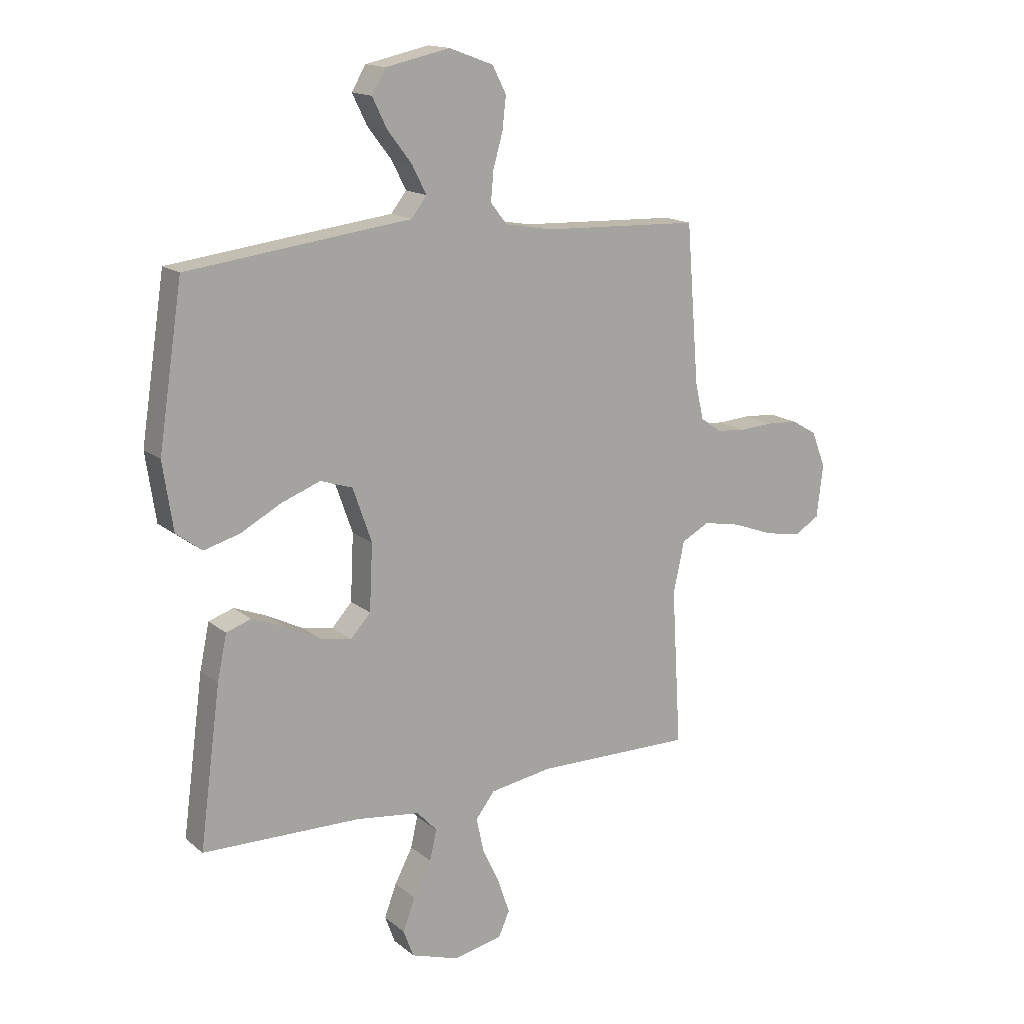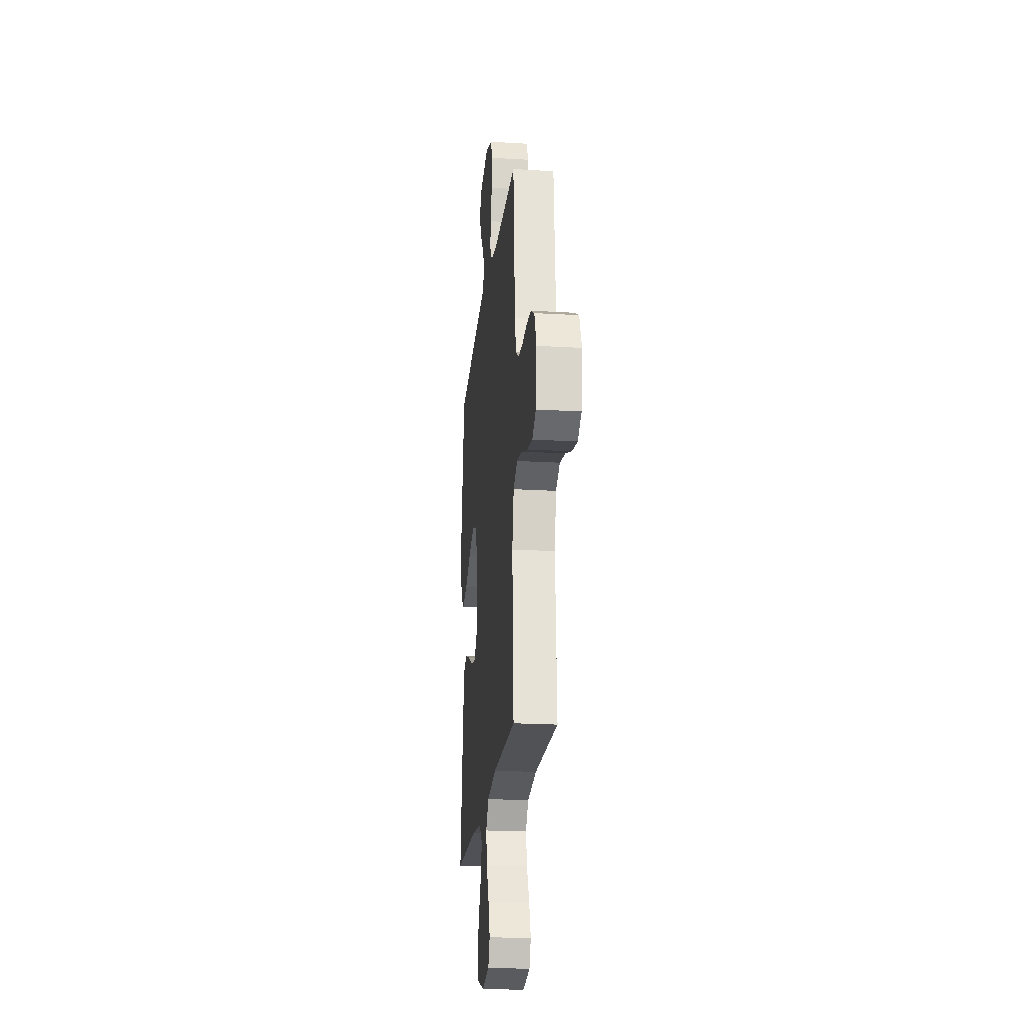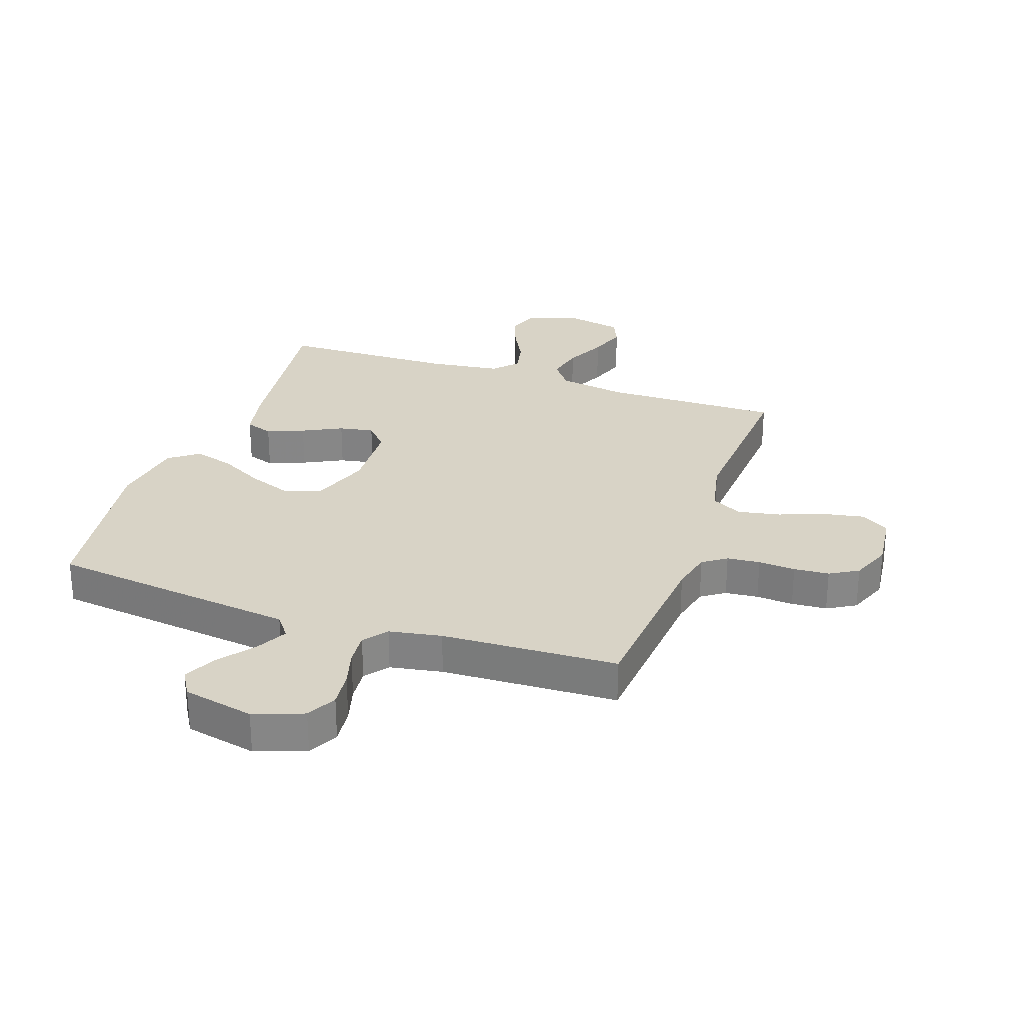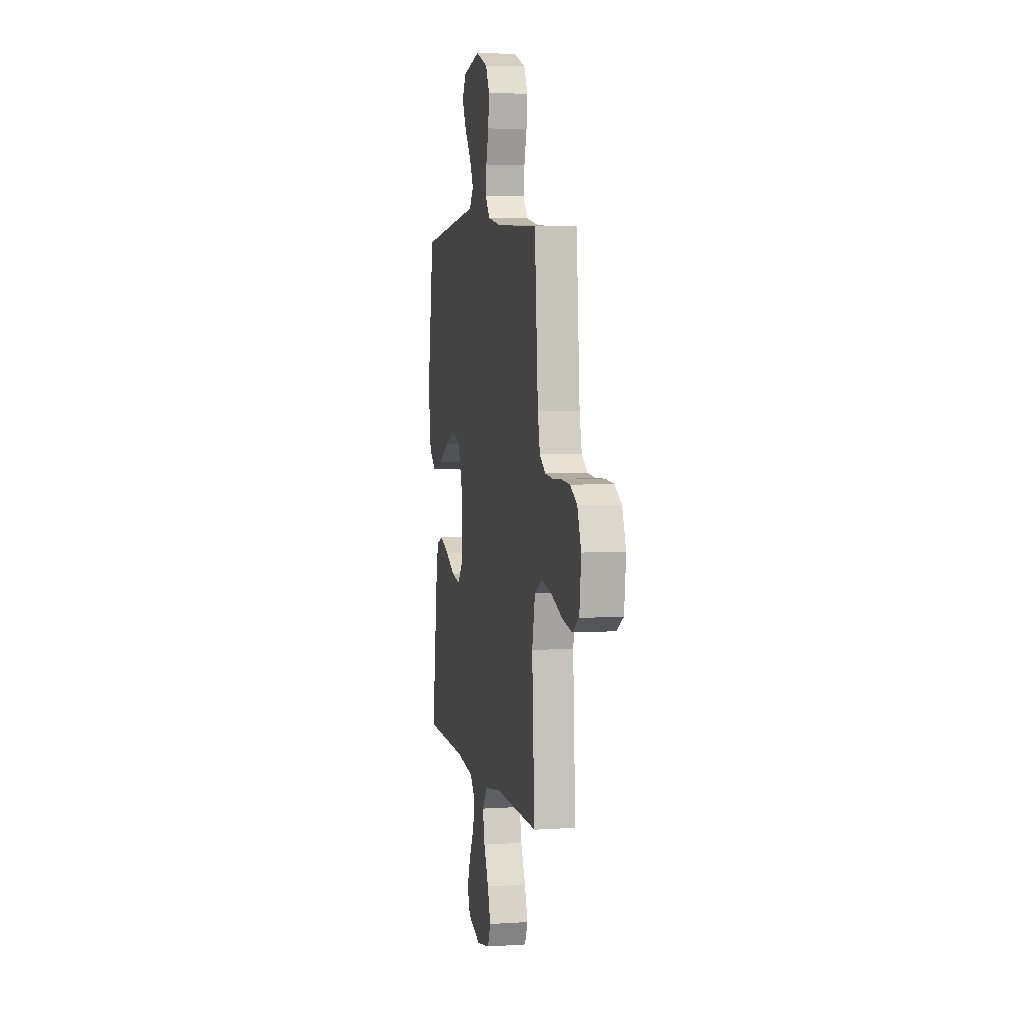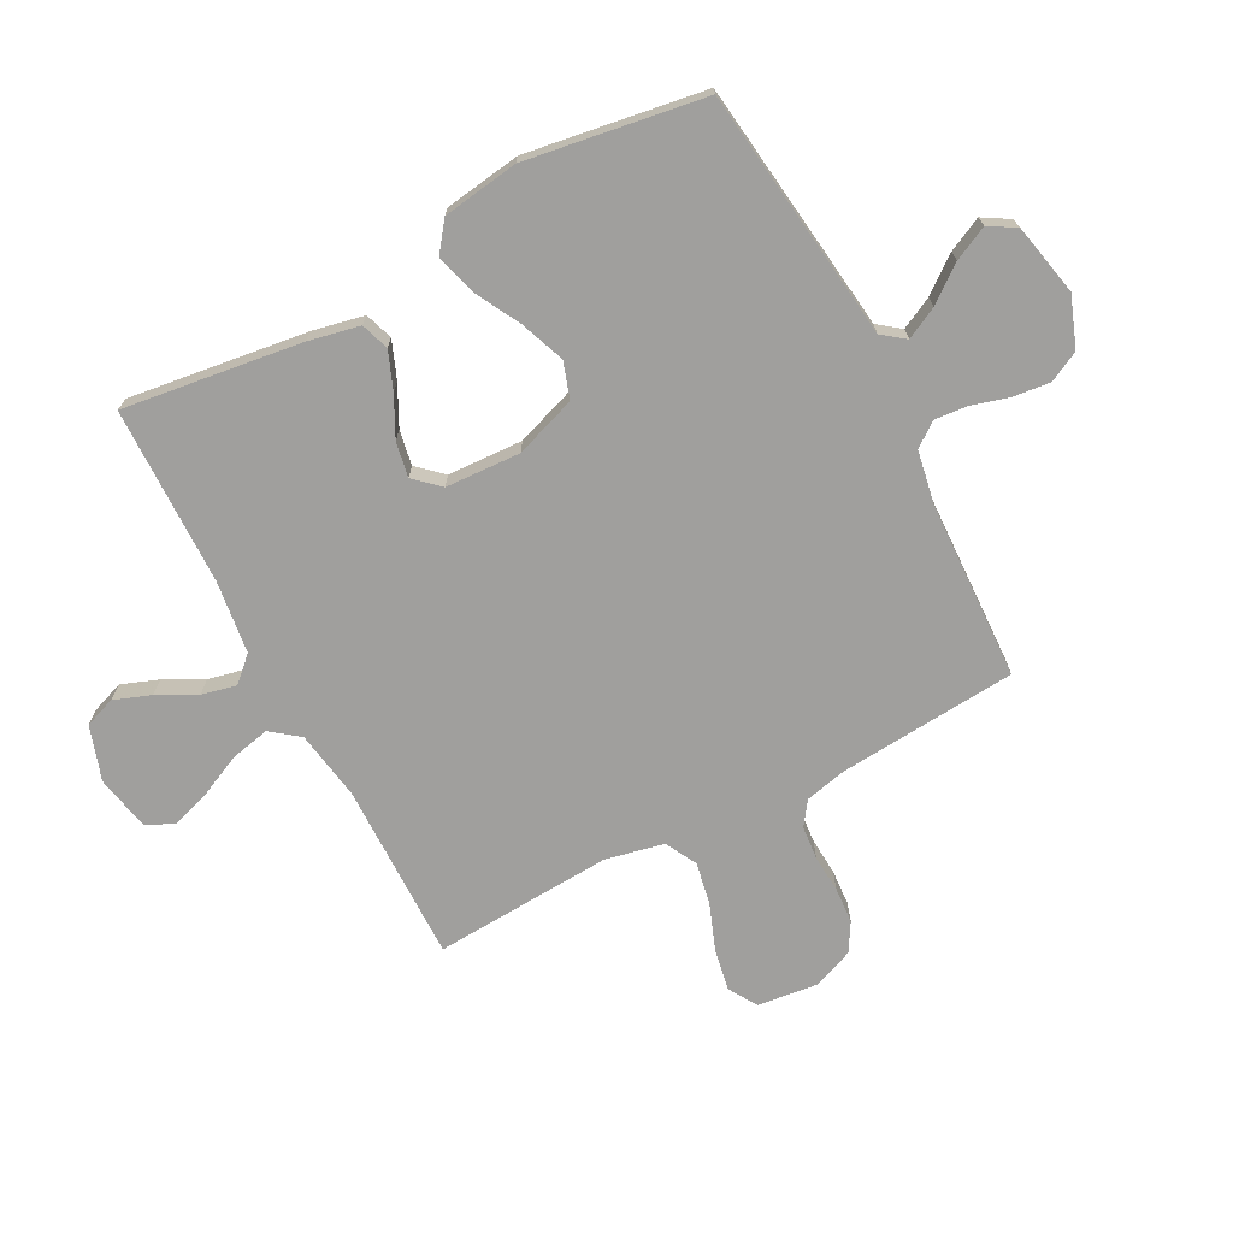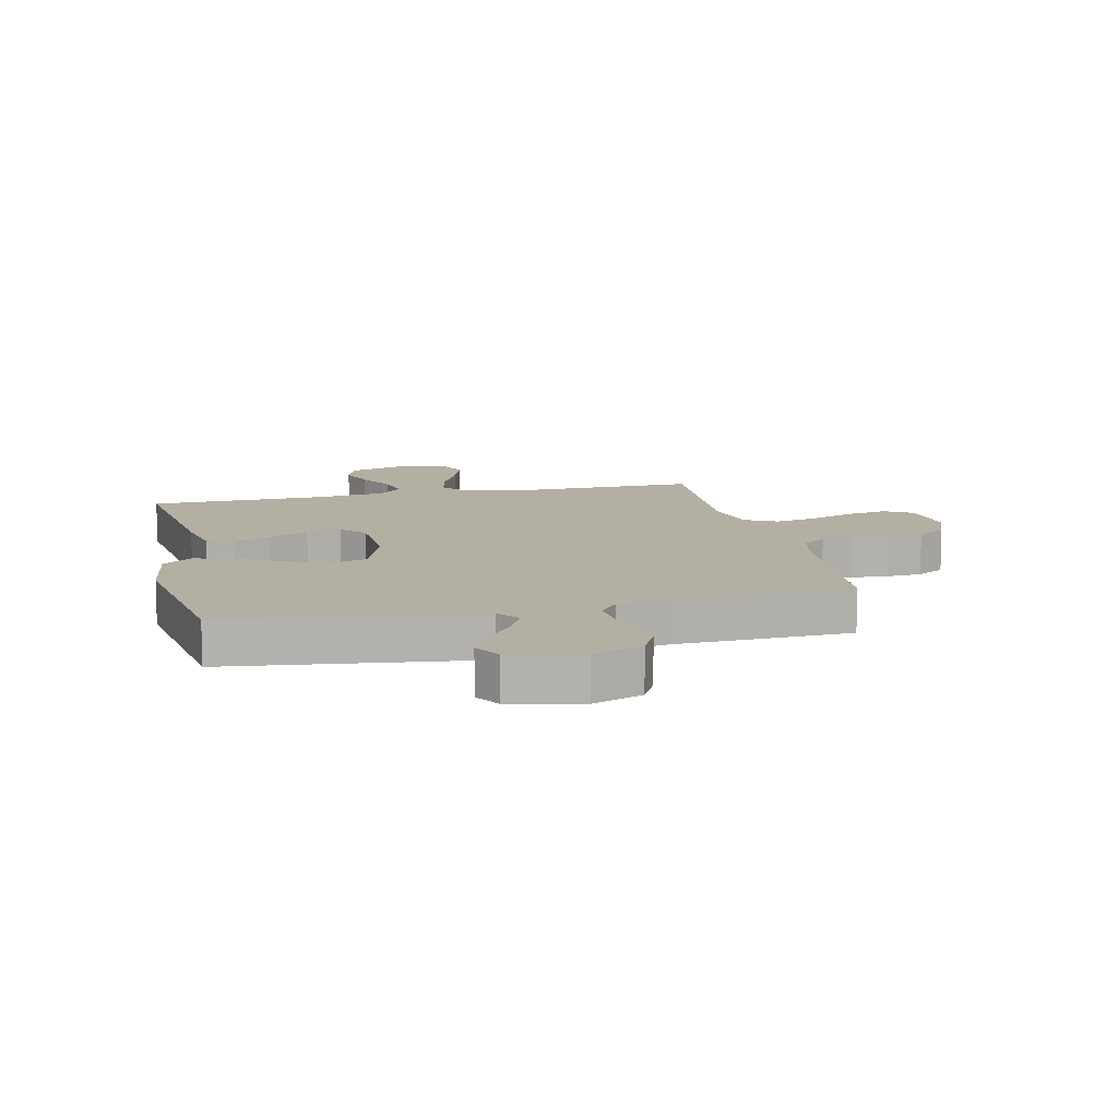
<metadata>
{"format":"obj","ext":"obj","renderer":"f3d","projection":"perspective","resolution":1024,"background":"white","views":[{"elev":15.7,"azim":-31.9,"up":"+Z"},{"elev":-21.6,"azim":84.0,"up":"+Z"},{"elev":28.0,"azim":19.2,"up":"+Y"},{"elev":5.1,"azim":78.4,"up":"+Z"},{"elev":-71.3,"azim":-62.2,"up":"+Y"},{"elev":11.2,"azim":-12.8,"up":"+Y"}]}
</metadata>
<code>
v -0.5 0.07 0.5
v -0.2 0.07 0.537
v -0.076 0.07 0.552
v -0.047 0.07 0.59
v -0.074 0.07 0.643
v -0.12 0.07 0.703
v -0.148 0.07 0.76
v -0.121 0.07 0.805
v 0 0.07 0.831
v 0.084 0.07 0.8
v 0.11 0.07 0.749
v 0.103 0.07 0.687
v 0.085 0.07 0.624
v 0.08 0.07 0.568
v 0.111 0.07 0.528
v 0.2 0.07 0.512
v 0.5 0.07 0.5
v 0.524 0.07 0.2
v 0.54 0.07 0.13
v 0.58 0.07 0.102
v 0.636 0.07 0.097
v 0.699 0.07 0.101
v 0.759 0.07 0.097
v 0.807 0.07 0.069
v 0.834 0.07 0
v 0.822 0.07 -0.101
v 0.774 0.07 -0.13
v 0.705 0.07 -0.117
v 0.628 0.07 -0.088
v 0.556 0.07 -0.074
v 0.503 0.07 -0.102
v 0.482 0.07 -0.2
v 0.5 0.07 -0.5
v 0.2 0.07 -0.496
v 0.082 0.07 -0.515
v 0.046 0.07 -0.562
v 0.06 0.07 -0.627
v 0.093 0.07 -0.698
v 0.115 0.07 -0.763
v 0.094 0.07 -0.811
v 0 0.07 -0.83
v -0.091 0.07 -0.8
v -0.11 0.07 -0.748
v -0.087 0.07 -0.686
v -0.053 0.07 -0.621
v -0.04 0.07 -0.563
v -0.078 0.07 -0.522
v -0.2 0.07 -0.506
v -0.5 0.07 -0.5
v -0.46 0.07 -0.2
v -0.442 0.07 -0.114
v -0.395 0.07 -0.098
v -0.332 0.07 -0.123
v -0.265 0.07 -0.157
v -0.206 0.07 -0.168
v -0.168 0.07 -0.126
v -0.162 0.07 0
v -0.198 0.07 0.103
v -0.259 0.07 0.123
v -0.333 0.07 0.095
v -0.41 0.07 0.054
v -0.478 0.07 0.035
v -0.527 0.07 0.072
v -0.546 0.07 0.2
v -0.5 0 0.5
v -0.2 0 0.537
v -0.076 0 0.552
v -0.047 0 0.59
v -0.074 0 0.643
v -0.12 0 0.703
v -0.148 0 0.76
v -0.121 0 0.805
v 0 0 0.831
v 0.084 0 0.8
v 0.11 0 0.749
v 0.103 0 0.687
v 0.085 0 0.624
v 0.08 0 0.568
v 0.111 0 0.528
v 0.2 0 0.512
v 0.5 0 0.5
v 0.524 0 0.2
v 0.54 0 0.13
v 0.58 0 0.102
v 0.636 0 0.097
v 0.699 0 0.101
v 0.759 0 0.097
v 0.807 0 0.069
v 0.834 0 0
v 0.822 0 -0.101
v 0.774 0 -0.13
v 0.705 0 -0.117
v 0.628 0 -0.088
v 0.556 0 -0.074
v 0.503 0 -0.102
v 0.482 0 -0.2
v 0.5 0 -0.5
v 0.2 0 -0.496
v 0.082 0 -0.515
v 0.046 0 -0.562
v 0.06 0 -0.627
v 0.093 0 -0.698
v 0.115 0 -0.763
v 0.094 0 -0.811
v 0 0 -0.83
v -0.091 0 -0.8
v -0.11 0 -0.748
v -0.087 0 -0.686
v -0.053 0 -0.621
v -0.04 0 -0.563
v -0.078 0 -0.522
v -0.2 0 -0.506
v -0.5 0 -0.5
v -0.46 0 -0.2
v -0.442 0 -0.114
v -0.395 0 -0.098
v -0.332 0 -0.123
v -0.265 0 -0.157
v -0.206 0 -0.168
v -0.168 0 -0.126
v -0.162 0 0
v -0.198 0 0.103
v -0.259 0 0.123
v -0.333 0 0.095
v -0.41 0 0.054
v -0.478 0 0.035
v -0.527 0 0.072
v -0.546 0 0.2
f 60 61 62 63
f 59 60 63 64
f 51 52 53 54
f 49 50 51 54
f 48 49 54 55
f 47 48 55 56
f 42 43 44 45
f 42 45 46
f 41 42 46
f 40 41 46
f 37 38 39 40
f 36 37 40 46
f 35 36 46 47
f 32 33 34
f 31 32 34 35
f 26 27 28 29
f 26 29 30
f 25 26 30
f 24 25 30
f 21 22 23 24
f 20 21 24 30
f 19 20 30 31
f 16 17 18
f 15 16 18 19
f 10 11 12 13
f 10 13 14
f 9 10 14
f 8 9 14
f 5 6 7 8
f 4 5 8 14
f 3 4 14 15
f 59 64 1 2
f 58 59 2 3
f 57 58 3 15
f 35 47 56 57
f 31 35 57
f 15 19 31 57
f 127 126 125 124
f 128 127 124 123
f 118 117 116 115
f 118 115 114 113
f 119 118 113 112
f 120 119 112 111
f 109 108 107 106
f 110 109 106
f 110 106 105
f 110 105 104
f 104 103 102 101
f 110 104 101 100
f 111 110 100 99
f 98 97 96
f 99 98 96 95
f 93 92 91 90
f 94 93 90
f 94 90 89
f 94 89 88
f 88 87 86 85
f 94 88 85 84
f 95 94 84 83
f 82 81 80
f 83 82 80 79
f 77 76 75 74
f 78 77 74
f 78 74 73
f 78 73 72
f 72 71 70 69
f 78 72 69 68
f 79 78 68 67
f 66 65 128 123
f 67 66 123 122
f 79 67 122 121
f 121 120 111 99
f 121 99 95
f 121 95 83 79
f 1 65 66 2
f 2 66 67 3
f 3 67 68 4
f 4 68 69 5
f 5 69 70 6
f 6 70 71 7
f 7 71 72 8
f 8 72 73 9
f 9 73 74 10
f 10 74 75 11
f 11 75 76 12
f 12 76 77 13
f 13 77 78 14
f 14 78 79 15
f 15 79 80 16
f 16 80 81 17
f 17 81 82 18
f 18 82 83 19
f 19 83 84 20
f 20 84 85 21
f 21 85 86 22
f 22 86 87 23
f 23 87 88 24
f 24 88 89 25
f 25 89 90 26
f 26 90 91 27
f 27 91 92 28
f 28 92 93 29
f 29 93 94 30
f 30 94 95 31
f 31 95 96 32
f 32 96 97 33
f 33 97 98 34
f 34 98 99 35
f 35 99 100 36
f 36 100 101 37
f 37 101 102 38
f 38 102 103 39
f 39 103 104 40
f 40 104 105 41
f 41 105 106 42
f 42 106 107 43
f 43 107 108 44
f 44 108 109 45
f 45 109 110 46
f 46 110 111 47
f 47 111 112 48
f 48 112 113 49
f 49 113 114 50
f 50 114 115 51
f 51 115 116 52
f 52 116 117 53
f 53 117 118 54
f 54 118 119 55
f 55 119 120 56
f 56 120 121 57
f 57 121 122 58
f 58 122 123 59
f 59 123 124 60
f 60 124 125 61
f 61 125 126 62
f 62 126 127 63
f 63 127 128 64
f 64 128 65 1

</code>
